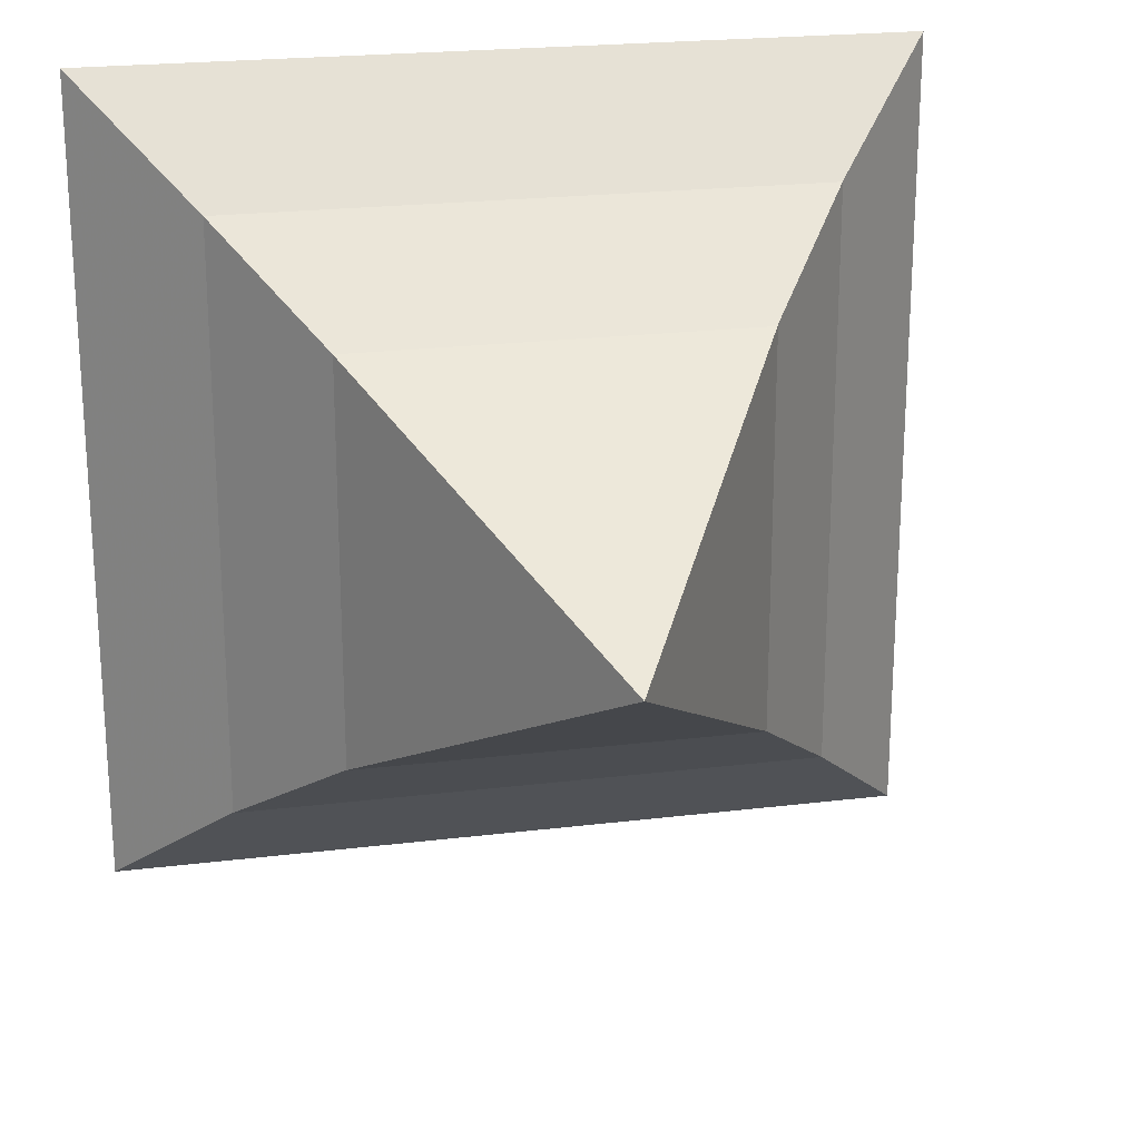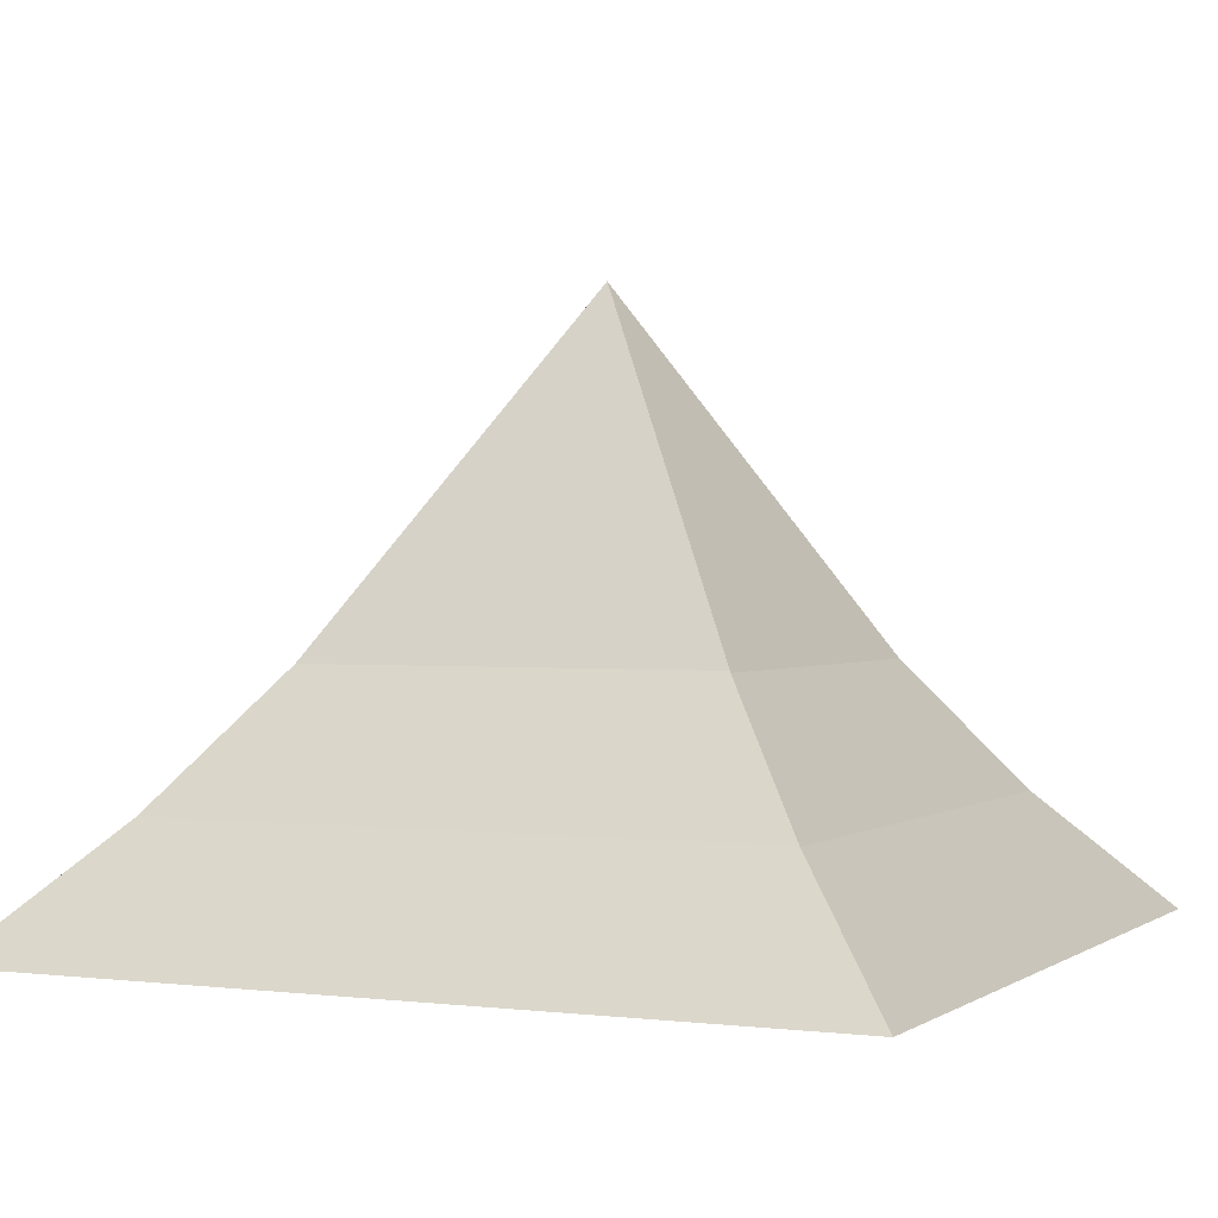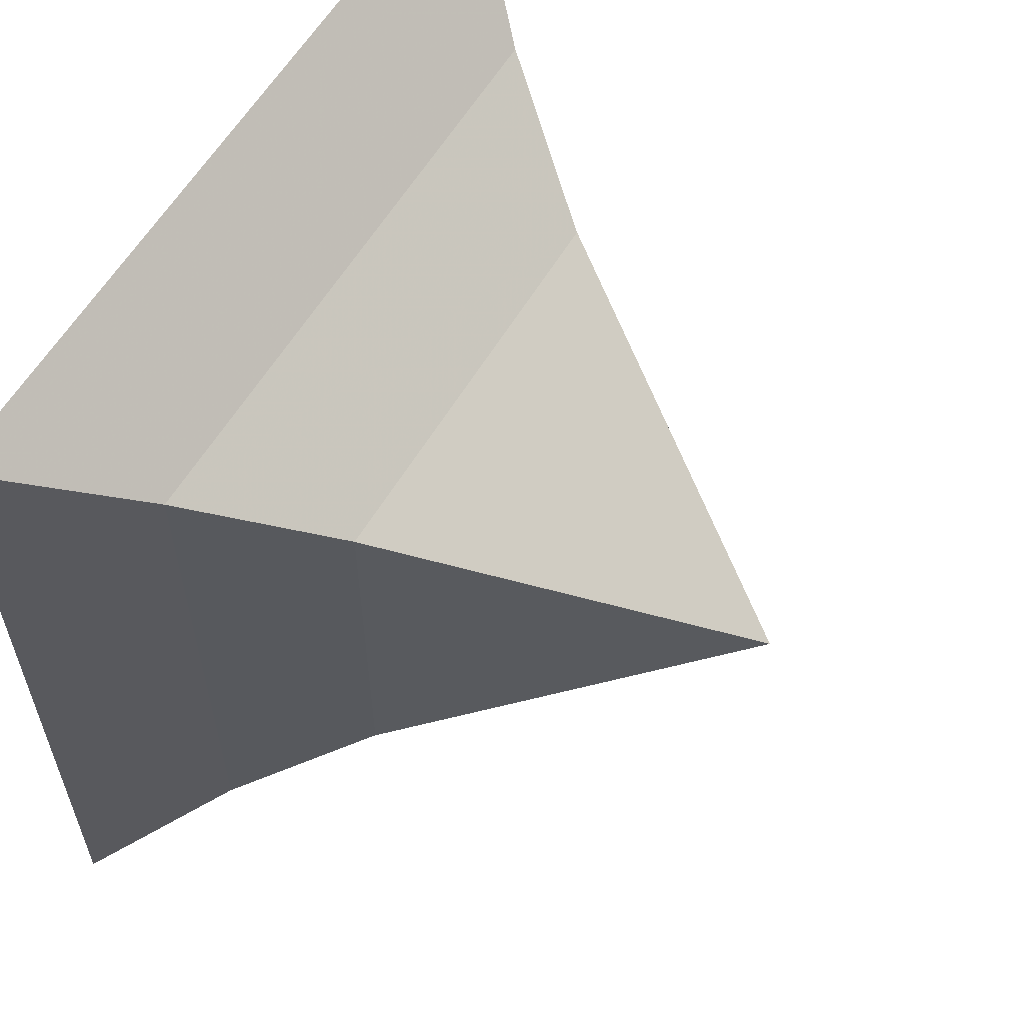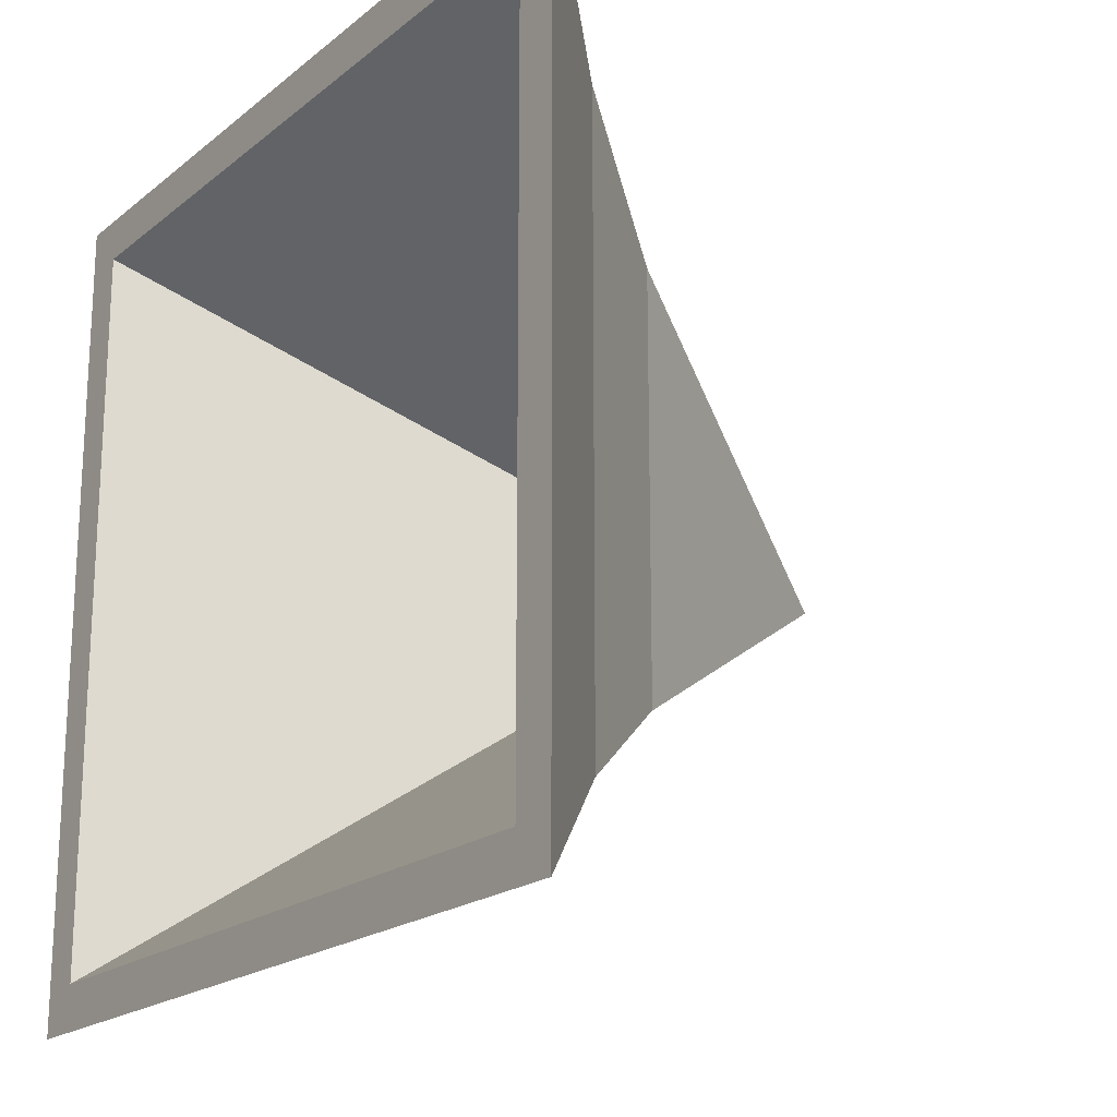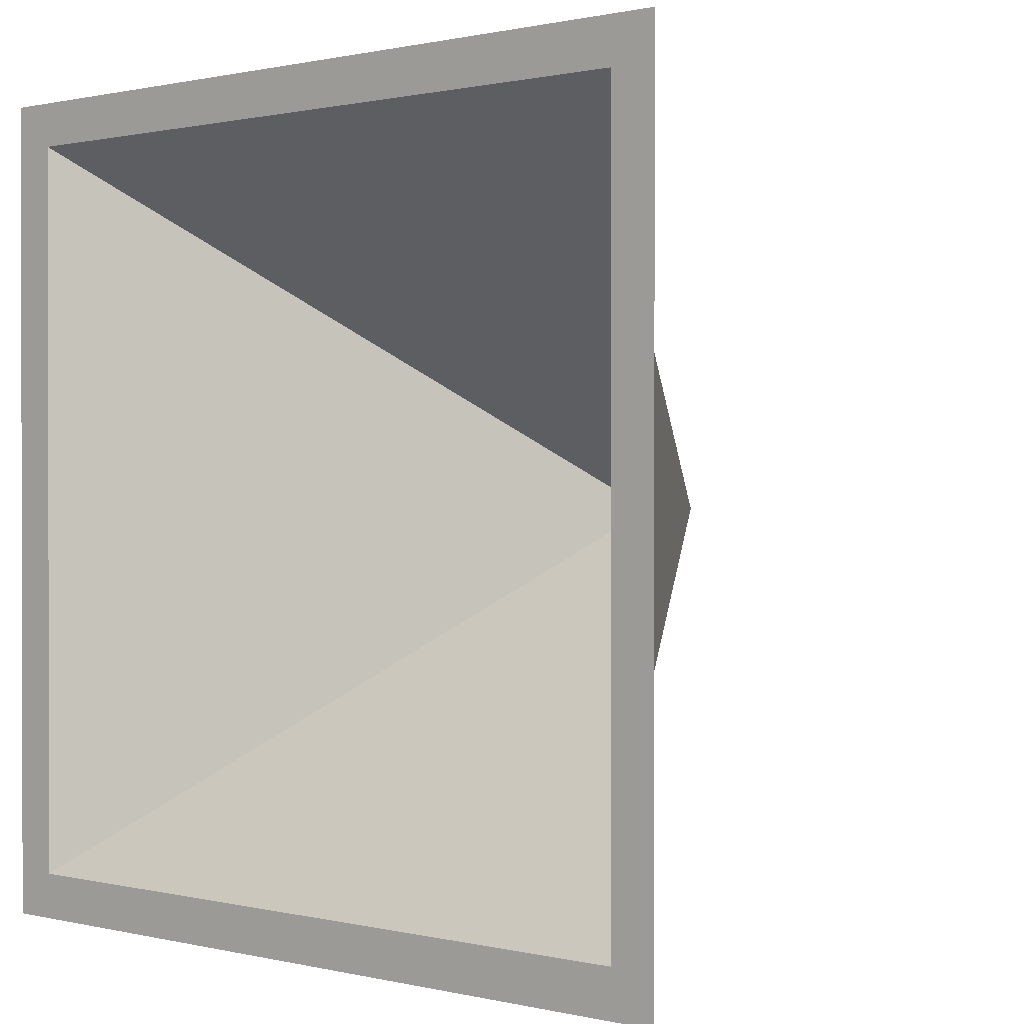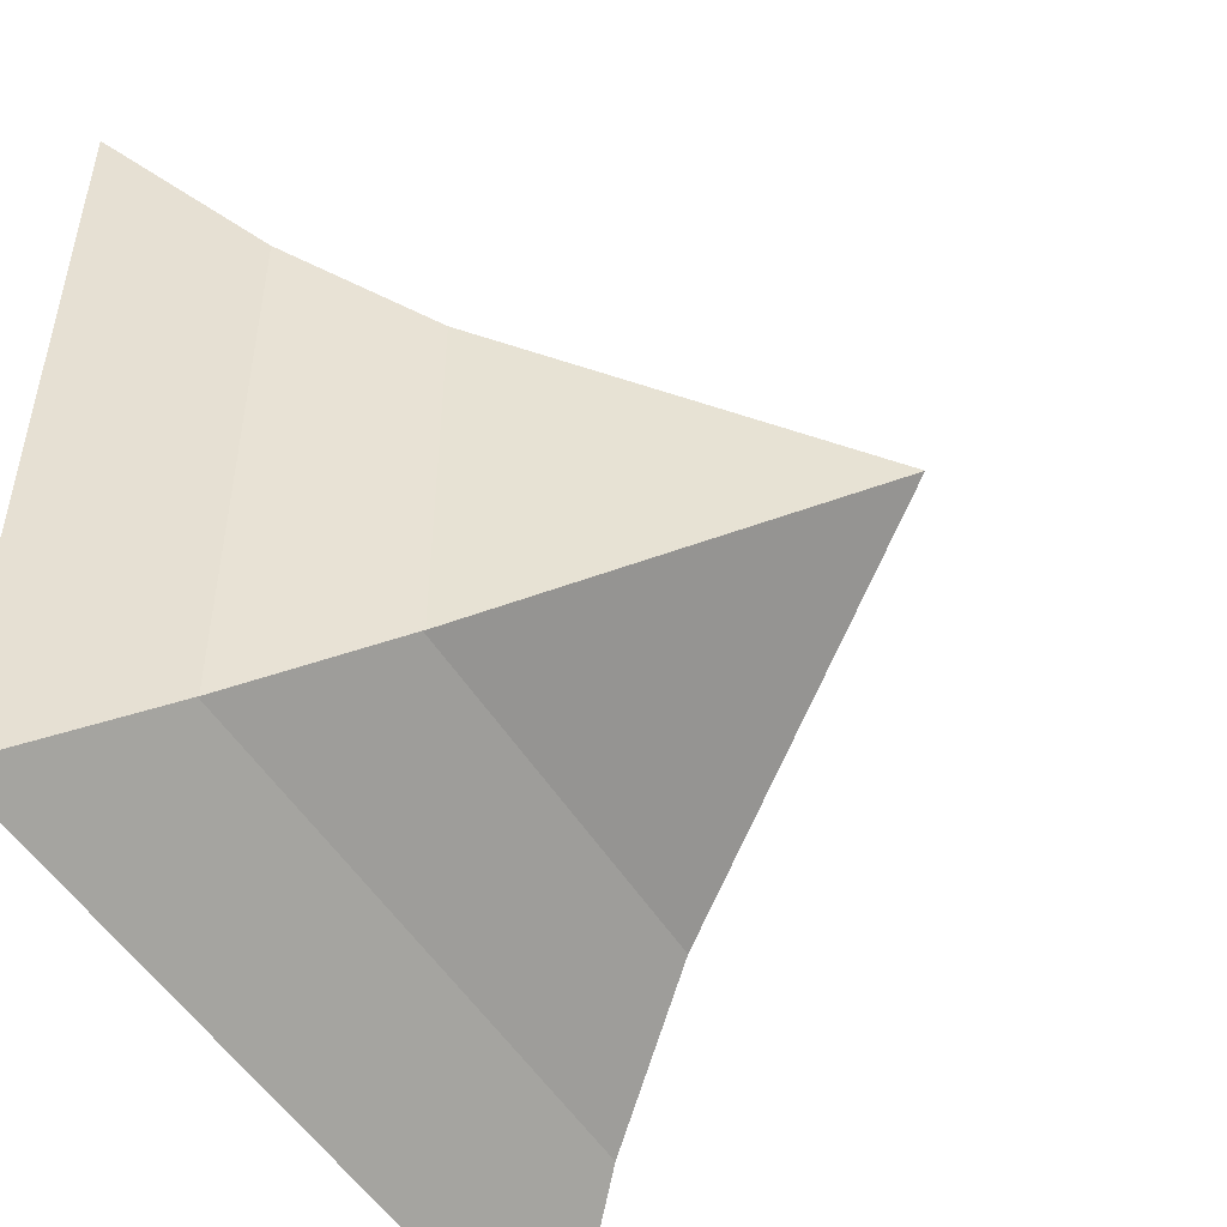
<metadata>
{"format":"obj","ext":"obj","renderer":"f3d","projection":"perspective","resolution":1024,"background":"white","views":[{"elev":22.0,"azim":-12.1,"up":"+Y"},{"elev":0.8,"azim":-64.9,"up":"+Z"},{"elev":59.4,"azim":-59.4,"up":"+Y"},{"elev":-19.4,"azim":-124.7,"up":"+Y"},{"elev":0.7,"azim":-138.4,"up":"+Y"},{"elev":-50.2,"azim":-59.6,"up":"+Y"}]}
</metadata>
<code>
o obj_0
v -29.88 		-38 		29
v -29.88 		29.88 		29
v -20.52 		-28.58 		38.8
v -26.16 		-34.28 		29
v -26.16 		26.28 		29
v -20.52 		20.52 		38.8
v -12.66 		-20.7 		49.12
v -12.57 		12.58 		49.26
v 38 		29.88 		29
v 38 		-38 		29
v 20.7 		-20.7 		49.12
v -12.57 		-20.59 		49.26
v 34.41 		-34.28 		29
v 34.41 		26.28 		29
v -20.58 		-28.65 		38.73
v 3.965 		-3.964 		77
v 28.58 		20.52 		38.8
v 4.125 		-4 		71
v 28.65 		20.58 		38.73
v 20.59 		12.58 		49.26
v 28.65 		-28.65 		38.73
v 28.65 		-28.65 		38.73
v 20.7 		12.66 		49.12
v 20.7 		-20.7 		49.12
g group_0_16448250
f 2 4 1
f 6 2 3
f 2 5 4
f 1 3 2
f 10 13 9
f 8 6 12
f 1 4 10
f 3 12 6
f 14 5 9
f 13 14 9
f 2 9 5
f 13 10 4
f 7 12 15
f 16 7 11
f 12 3 15
f 17 6 20
f 22 11 15
f 15 3 1
f 10 22 1
f 13 4 18
f 20 8 16
f 5 18 4
f 7 16 12
f 18 14 13
f 16 8 12
f 6 17 2
f 11 24 16
f 11 22 24
f 18 5 14
f 11 7 15
f 23 16 24
f 22 21 24
f 23 20 16
f 19 21 9
f 10 9 21
f 10 21 22
f 19 9 17
f 8 20 6
f 15 1 22
f 24 21 19
f 24 19 23
f 19 20 23
f 17 20 19
f 9 2 17

</code>
